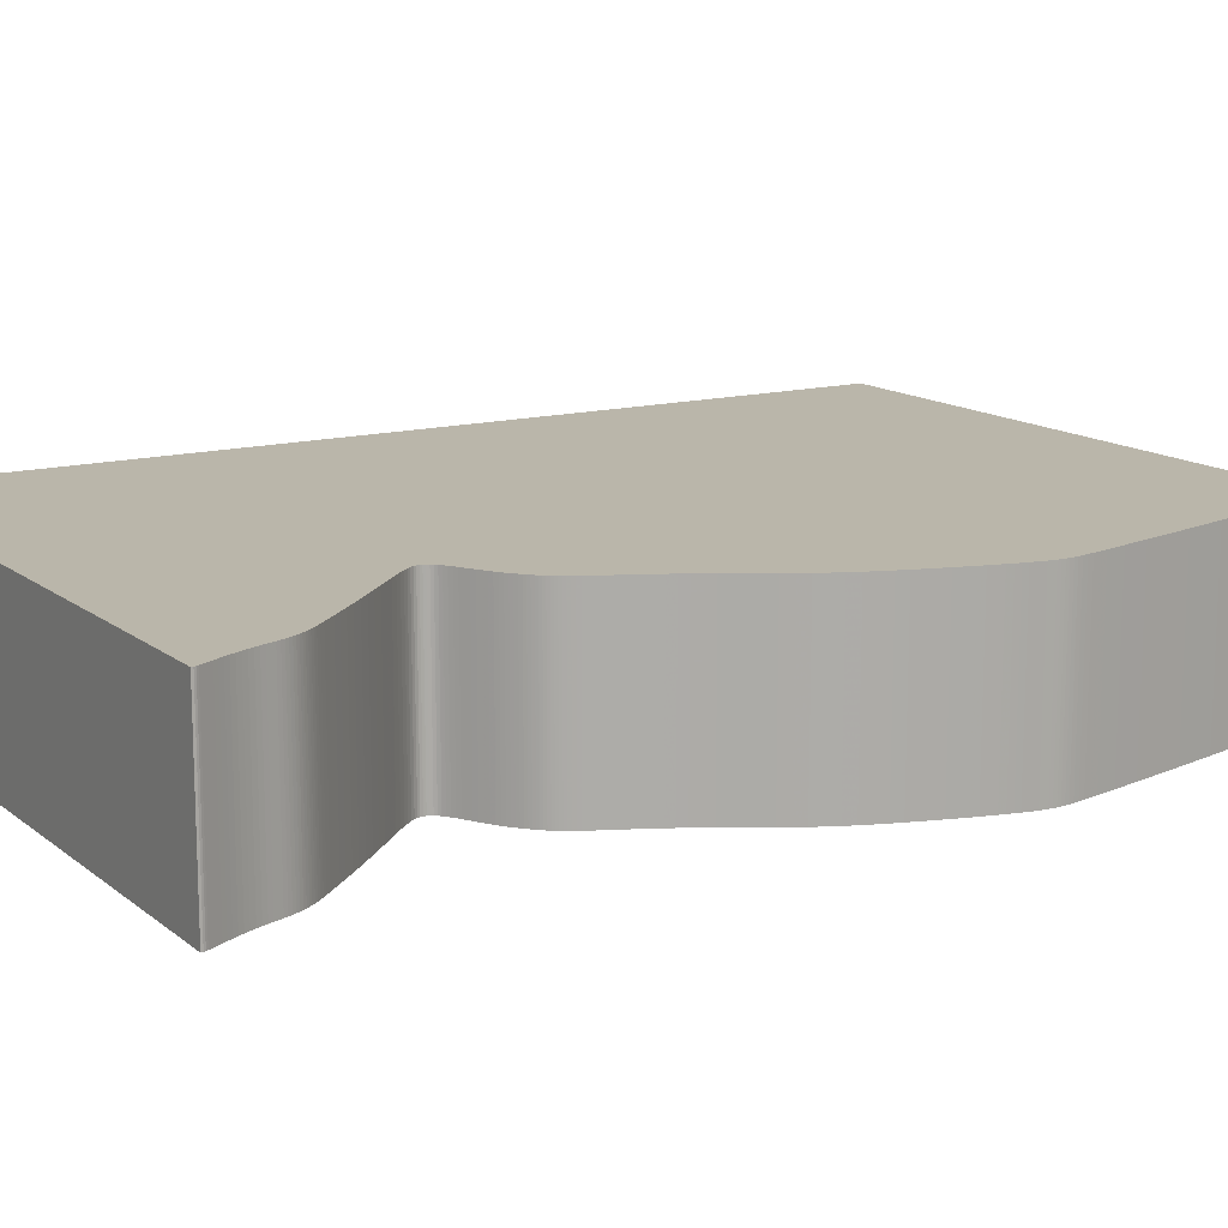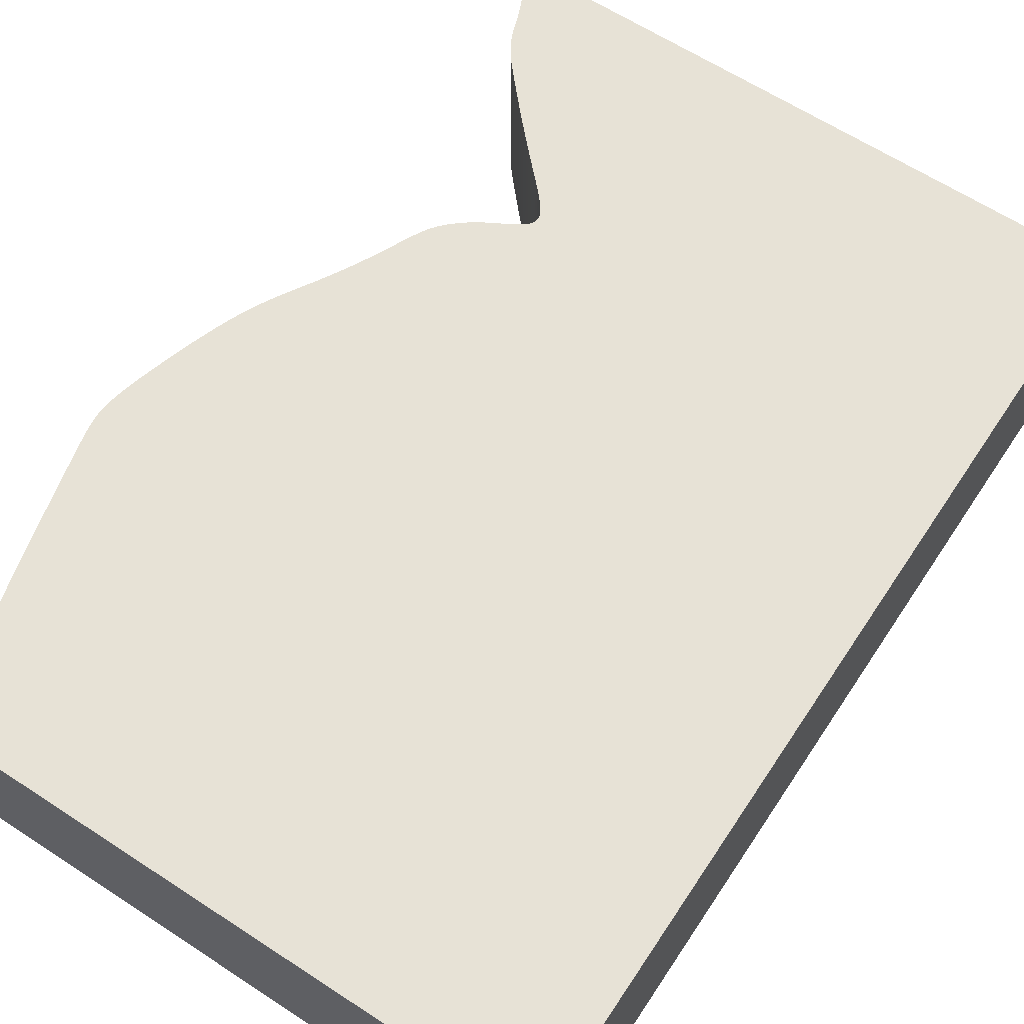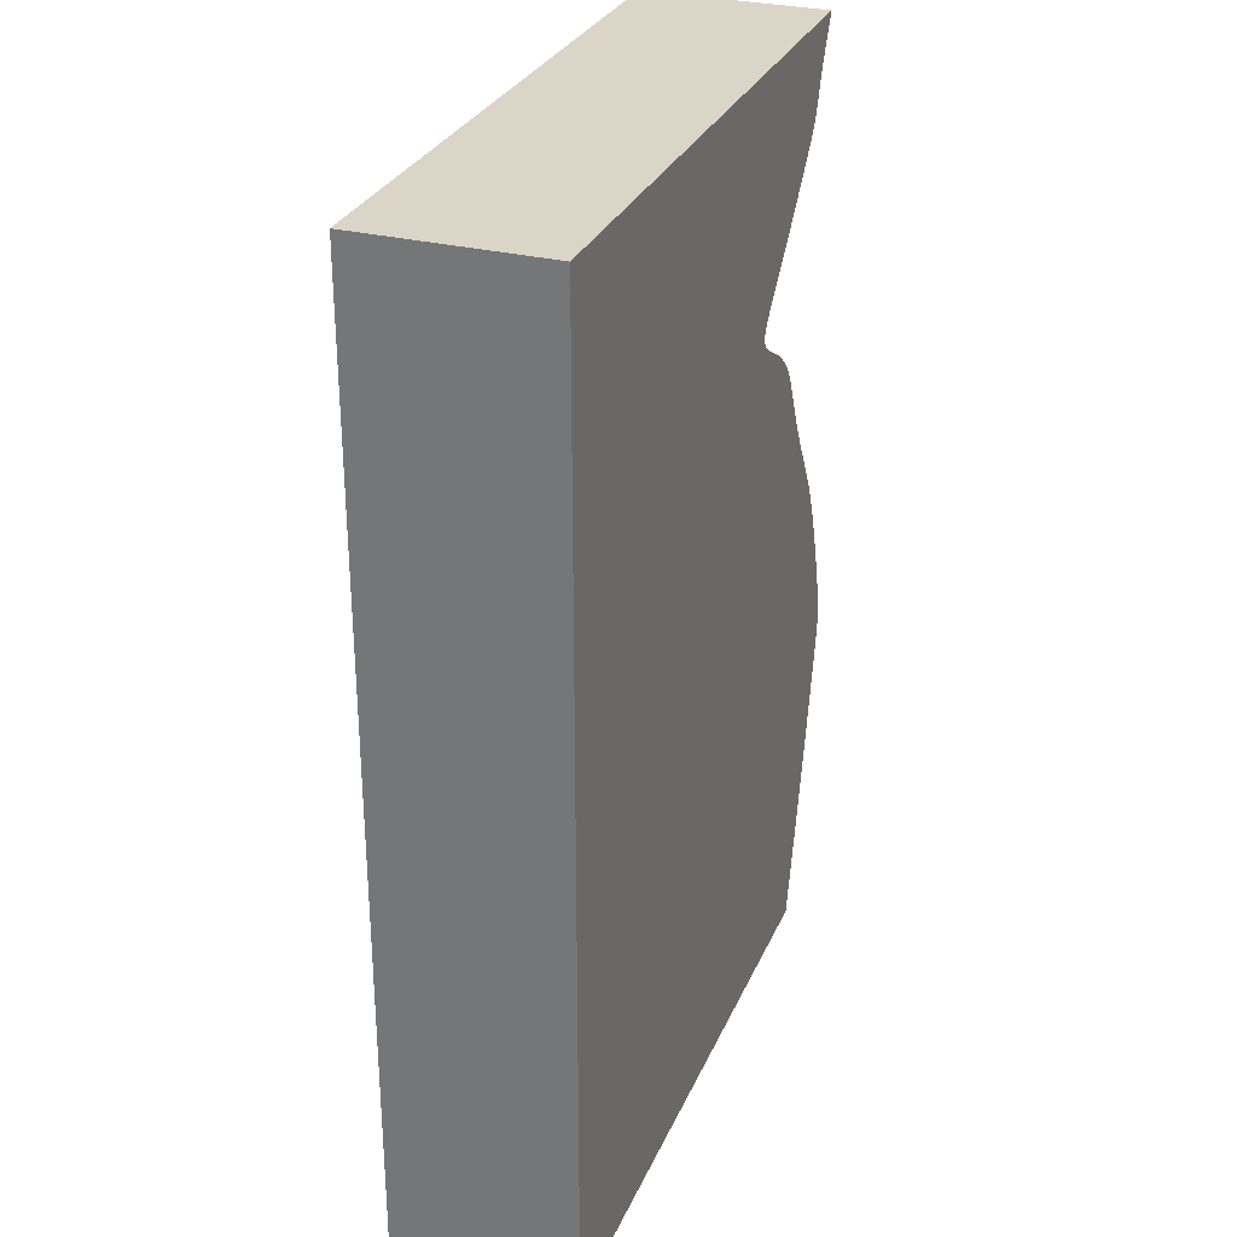
<metadata>
{"format":"obj","ext":"obj","renderer":"f3d","projection":"perspective","resolution":1024,"background":"white","views":[{"elev":13.8,"azim":-121.3,"up":"+Z"},{"elev":62.9,"azim":33.5,"up":"+Z"},{"elev":29.5,"azim":110.3,"up":"+Y"}]}
</metadata>
<code>
v 0.03207 0.005724 0
v 0.03208 0.005385 0
v 0.03218 0.005074 0
v 0.03234 0.004739 0
v 0.03255 0.004337 0
v 0.03279 0.00386 0
v 0.03308 0.003307 0
v 0.03341 0.002681 0
v 0.03377 0.00198 0
v 0.03416 0.001211 0
v 0.03457 0.0003941 0
v 0.03497 -0.0004464 0
v 0.03535 -0.001289 0
v 0.03573 -0.00216 0
v 0.03607 -0.003008 0
v 0.03638 -0.003811 0
v 0.03664 -0.004567 0
v 0.03689 -0.005278 0
v 0.03712 -0.005948 0
v 0.03735 -0.006582 0
v 0.03759 -0.007183 0
v 0.03784 -0.007755 0
v 0.0381 -0.008303 0
v 0.03837 -0.008827 0
v 0.03866 -0.009326 0
v 0.03896 -0.009815 0
v 0.03928 -0.0103 0
v 0.03962 -0.01078 0
v 0.04 -0.01127 0
v 0.04042 -0.0118 0
v 0.04091 -0.01239 0
v 0.04149 -0.01307 0
v 0.04219 -0.01386 0
v 0.04302 -0.01479 0
v 0.04402 -0.0159 0
v 0.04517 -0.01718 0
v 0.04646 -0.0186 0
v 0.04786 -0.02012 0
v 0.04934 -0.02172 0
v 0.05086 -0.02333 0
v 0.05238 -0.02491 0
v 0.05385 -0.02643 0
v 0.05524 -0.02785 0
v 0.05649 -0.02914 0
v 0.05759 -0.03029 0
v 0.05849 -0.03127 0
v 0.05922 -0.03211 0
v 0.05977 -0.03282 0
v 0.06018 -0.03342 0
v 0.06045 -0.03394 0
v 0.0606 -0.0344 0
v 0.06065 -0.03482 0
v 0.0606 -0.03521 0
v 0.06047 -0.0356 0
v 0.06025 -0.03597 0
v 0.05996 -0.03633 0
v 0.05959 -0.03668 0
v 0.05914 -0.03703 0
v 0.05862 -0.03738 0
v 0.05804 -0.03774 0
v 0.05739 -0.03811 0
v 0.05671 -0.03849 0
v 0.05601 -0.03887 0
v 0.05532 -0.03925 0
v 0.05466 -0.03963 0
v 0.05398 -0.04002 0
v 0.05334 -0.0404 0
v 0.05276 -0.04078 0
v 0.05223 -0.04115 0
v 0.05175 -0.04151 0
v 0.0513 -0.04186 0
v 0.05088 -0.0422 0
v 0.05048 -0.04254 0
v 0.05011 -0.04287 0
v 0.04976 -0.04319 0
v 0.04942 -0.04351 0
v 0.04911 -0.04383 0
v 0.0488 -0.04415 0
v 0.04851 -0.04448 0
v 0.04823 -0.04482 0
v 0.04795 -0.04517 0
v 0.04768 -0.04554 0
v 0.04742 -0.04594 0
v 0.04716 -0.04635 0
v 0.0469 -0.0468 0
v 0.04663 -0.04728 0
v 0.04636 -0.04781 0
v 0.04607 -0.04838 0
v 0.04577 -0.04901 0
v 0.04544 -0.04969 0
v 0.04509 -0.05044 0
v 0.04472 -0.05126 0
v 0.04431 -0.05215 0
v 0.04386 -0.0531 0
v 0.04337 -0.05412 0
v 0.04284 -0.05521 0
v 0.04226 -0.05637 0
v 0.04163 -0.05758 0
v 0.04096 -0.05886 0
v 0.04023 -0.06018 0
v 0.03945 -0.06156 0
v 0.03861 -0.06298 0
v 0.03772 -0.06445 0
v 0.03681 -0.06596 0
v 0.03588 -0.06751 0
v 0.03495 -0.06911 0
v 0.03405 -0.07076 0
v 0.03318 -0.07246 0
v 0.03237 -0.07421 0
v 0.03161 -0.07599 0
v 0.03092 -0.07777 0
v 0.03027 -0.07954 0
v 0.02968 -0.08125 0
v 0.02912 -0.08289 0
v 0.02862 -0.08447 0
v 0.02815 -0.08597 0
v 0.02772 -0.08739 0
v 0.02732 -0.08873 0
v 0.02695 -0.08999 0
v 0.02662 -0.09117 0
v 0.02632 -0.09227 0
v 0.02605 -0.09329 0
v 0.02582 -0.09425 0
v 0.02562 -0.09513 0
v 0.02545 -0.09595 0
v 0.0253 -0.09671 0
v 0.02519 -0.09743 0
v 0.0251 -0.09811 0
v 0.02504 -0.09875 0
v 0.025 -0.09938 0
v 0.025 -0.1 0
v 0.02502 -0.1006 0
v 0.02508 -0.1013 0
v 0.02517 -0.102 0
v 0.02529 -0.1028 0
v 0.02546 -0.1037 0
v 0.02567 -0.1047 0
v 0.02592 -0.1058 0
v 0.02623 -0.1072 0
v 0.02658 -0.1087 0
v 0.027 -0.1105 0
v 0.02747 -0.1126 0
v 0.02802 -0.1149 0
v 0.02863 -0.1174 0
v 0.0293 -0.1203 0
v 0.03005 -0.1234 0
v 0.03085 -0.1266 0
v 0.0317 -0.13 0
v 0.03258 -0.1334 0
v 0.03347 -0.1369 0
v 0.03437 -0.1403 0
v 0.03525 -0.1436 0
v 0.03608 -0.1468 0
v 0.03686 -0.1497 0
v 0.03756 -0.1524 0
v 0.1376 -0.1524 0
v 0.1376 0.005724 0
v 0.03207 0.005724 0.03
v 0.03208 0.005385 0.03
v 0.03218 0.005074 0.03
v 0.03234 0.004739 0.03
v 0.03255 0.004337 0.03
v 0.03279 0.00386 0.03
v 0.03308 0.003307 0.03
v 0.03341 0.002681 0.03
v 0.03377 0.00198 0.03
v 0.03416 0.001211 0.03
v 0.03457 0.0003941 0.03
v 0.03497 -0.0004464 0.03
v 0.03535 -0.001289 0.03
v 0.03573 -0.00216 0.03
v 0.03607 -0.003008 0.03
v 0.03638 -0.003811 0.03
v 0.03664 -0.004567 0.03
v 0.03689 -0.005278 0.03
v 0.03712 -0.005948 0.03
v 0.03735 -0.006582 0.03
v 0.03759 -0.007183 0.03
v 0.03784 -0.007755 0.03
v 0.0381 -0.008303 0.03
v 0.03837 -0.008827 0.03
v 0.03866 -0.009326 0.03
v 0.03896 -0.009815 0.03
v 0.03928 -0.0103 0.03
v 0.03962 -0.01078 0.03
v 0.04 -0.01127 0.03
v 0.04042 -0.0118 0.03
v 0.04091 -0.01239 0.03
v 0.04149 -0.01307 0.03
v 0.04219 -0.01386 0.03
v 0.04302 -0.01479 0.03
v 0.04402 -0.0159 0.03
v 0.04517 -0.01718 0.03
v 0.04646 -0.0186 0.03
v 0.04786 -0.02012 0.03
v 0.04934 -0.02172 0.03
v 0.05086 -0.02333 0.03
v 0.05238 -0.02491 0.03
v 0.05385 -0.02643 0.03
v 0.05524 -0.02785 0.03
v 0.05649 -0.02914 0.03
v 0.05759 -0.03029 0.03
v 0.05849 -0.03127 0.03
v 0.05922 -0.03211 0.03
v 0.05977 -0.03282 0.03
v 0.06018 -0.03342 0.03
v 0.06045 -0.03394 0.03
v 0.0606 -0.0344 0.03
v 0.06065 -0.03482 0.03
v 0.0606 -0.03521 0.03
v 0.06047 -0.0356 0.03
v 0.06025 -0.03597 0.03
v 0.05996 -0.03633 0.03
v 0.05959 -0.03668 0.03
v 0.05914 -0.03703 0.03
v 0.05862 -0.03738 0.03
v 0.05804 -0.03774 0.03
v 0.05739 -0.03811 0.03
v 0.05671 -0.03849 0.03
v 0.05601 -0.03887 0.03
v 0.05532 -0.03925 0.03
v 0.05466 -0.03963 0.03
v 0.05398 -0.04002 0.03
v 0.05334 -0.0404 0.03
v 0.05276 -0.04078 0.03
v 0.05223 -0.04115 0.03
v 0.05175 -0.04151 0.03
v 0.0513 -0.04186 0.03
v 0.05088 -0.0422 0.03
v 0.05048 -0.04254 0.03
v 0.05011 -0.04287 0.03
v 0.04976 -0.04319 0.03
v 0.04942 -0.04351 0.03
v 0.04911 -0.04383 0.03
v 0.0488 -0.04415 0.03
v 0.04851 -0.04448 0.03
v 0.04823 -0.04482 0.03
v 0.04795 -0.04517 0.03
v 0.04768 -0.04554 0.03
v 0.04742 -0.04594 0.03
v 0.04716 -0.04635 0.03
v 0.0469 -0.0468 0.03
v 0.04663 -0.04728 0.03
v 0.04636 -0.04781 0.03
v 0.04607 -0.04838 0.03
v 0.04577 -0.04901 0.03
v 0.04544 -0.04969 0.03
v 0.04509 -0.05044 0.03
v 0.04472 -0.05126 0.03
v 0.04431 -0.05215 0.03
v 0.04386 -0.0531 0.03
v 0.04337 -0.05412 0.03
v 0.04284 -0.05521 0.03
v 0.04226 -0.05637 0.03
v 0.04163 -0.05758 0.03
v 0.04096 -0.05886 0.03
v 0.04023 -0.06018 0.03
v 0.03945 -0.06156 0.03
v 0.03861 -0.06298 0.03
v 0.03772 -0.06445 0.03
v 0.03681 -0.06596 0.03
v 0.03588 -0.06751 0.03
v 0.03495 -0.06911 0.03
v 0.03405 -0.07076 0.03
v 0.03318 -0.07246 0.03
v 0.03237 -0.07421 0.03
v 0.03161 -0.07599 0.03
v 0.03092 -0.07777 0.03
v 0.03027 -0.07954 0.03
v 0.02968 -0.08125 0.03
v 0.02912 -0.08289 0.03
v 0.02862 -0.08447 0.03
v 0.02815 -0.08597 0.03
v 0.02772 -0.08739 0.03
v 0.02732 -0.08873 0.03
v 0.02695 -0.08999 0.03
v 0.02662 -0.09117 0.03
v 0.02632 -0.09227 0.03
v 0.02605 -0.09329 0.03
v 0.02582 -0.09425 0.03
v 0.02562 -0.09513 0.03
v 0.02545 -0.09595 0.03
v 0.0253 -0.09671 0.03
v 0.02519 -0.09743 0.03
v 0.0251 -0.09811 0.03
v 0.02504 -0.09875 0.03
v 0.025 -0.09938 0.03
v 0.025 -0.1 0.03
v 0.02502 -0.1006 0.03
v 0.02508 -0.1013 0.03
v 0.02517 -0.102 0.03
v 0.02529 -0.1028 0.03
v 0.02546 -0.1037 0.03
v 0.02567 -0.1047 0.03
v 0.02592 -0.1058 0.03
v 0.02623 -0.1072 0.03
v 0.02658 -0.1087 0.03
v 0.027 -0.1105 0.03
v 0.02747 -0.1126 0.03
v 0.02802 -0.1149 0.03
v 0.02863 -0.1174 0.03
v 0.0293 -0.1203 0.03
v 0.03005 -0.1234 0.03
v 0.03085 -0.1266 0.03
v 0.0317 -0.13 0.03
v 0.03258 -0.1334 0.03
v 0.03347 -0.1369 0.03
v 0.03437 -0.1403 0.03
v 0.03525 -0.1436 0.03
v 0.03608 -0.1468 0.03
v 0.03686 -0.1497 0.03
v 0.03756 -0.1524 0.03
v 0.1376 -0.1524 0.03
v 0.1376 0.005724 0.03
f 2 1 157
f 4 3 2
f 6 5 4
f 19 18 17
f 21 20 19
f 23 22 21
f 25 24 23
f 27 26 25
f 29 28 27
f 31 30 29
f 33 32 31
f 35 34 33
f 37 36 35
f 39 38 37
f 41 40 39
f 43 42 41
f 64 63 62
f 67 66 65
f 69 68 67
f 71 70 69
f 73 72 71
f 75 74 73
f 77 76 75
f 79 78 77
f 81 80 79
f 83 82 81
f 85 84 83
f 87 86 85
f 89 88 87
f 91 90 89
f 105 104 103
f 107 106 105
f 109 108 107
f 111 110 109
f 113 112 111
f 115 114 113
f 117 116 115
f 119 118 117
f 121 120 119
f 123 122 121
f 125 124 123
f 127 126 125
f 129 128 127
f 131 130 129
f 133 132 131
f 135 134 133
f 137 136 135
f 139 138 137
f 141 140 139
f 143 142 141
f 145 144 143
f 147 146 145
f 149 148 147
f 151 150 149
f 153 152 151
f 156 155 154
f 4 2 157
f 7 6 4
f 21 19 17
f 25 23 21
f 29 27 25
f 33 31 29
f 37 35 33
f 41 39 37
f 64 62 61
f 67 65 64
f 71 69 67
f 75 73 71
f 79 77 75
f 83 81 79
f 87 85 83
f 91 89 87
f 105 103 102
f 109 107 105
f 113 111 109
f 117 115 113
f 121 119 117
f 125 123 121
f 129 127 125
f 133 131 129
f 137 135 133
f 141 139 137
f 145 143 141
f 149 147 145
f 153 151 149
f 156 154 153
f 7 4 157
f 21 17 16
f 29 25 21
f 37 33 29
f 43 41 37
f 67 64 61
f 75 71 67
f 83 79 75
f 91 87 83
f 109 105 102
f 117 113 109
f 125 121 117
f 133 129 125
f 141 137 133
f 149 145 141
f 156 153 149
f 8 7 157
f 29 21 16
f 43 37 29
f 75 67 61
f 91 83 75
f 109 102 101
f 125 117 109
f 141 133 125
f 156 149 141
f 9 8 157
f 29 16 15
f 44 43 29
f 75 61 60
f 92 91 75
f 109 101 100
f 141 125 109
f 157 156 141
f 10 9 157
f 29 15 14
f 45 44 29
f 75 60 59
f 93 92 75
f 141 109 100
f 11 10 157
f 29 14 13
f 93 75 59
f 141 100 99
f 12 11 157
f 29 13 12
f 93 59 58
f 141 99 98
f 29 12 157
f 93 58 57
f 141 98 97
f 45 29 157
f 93 57 56
f 141 97 96
f 46 45 157
f 94 93 56
f 141 96 95
f 47 46 157
f 95 94 56
f 157 141 95
f 48 47 157
f 157 95 56
f 49 48 157
f 157 56 55
f 50 49 157
f 157 55 54
f 51 50 157
f 157 54 53
f 52 51 157
f 157 53 52
f 314 158 159
f 159 160 161
f 161 162 163
f 174 175 176
f 176 177 178
f 178 179 180
f 180 181 182
f 182 183 184
f 184 185 186
f 186 187 188
f 188 189 190
f 190 191 192
f 192 193 194
f 194 195 196
f 196 197 198
f 198 199 200
f 219 220 221
f 222 223 224
f 224 225 226
f 226 227 228
f 228 229 230
f 230 231 232
f 232 233 234
f 234 235 236
f 236 237 238
f 238 239 240
f 240 241 242
f 242 243 244
f 244 245 246
f 246 247 248
f 260 261 262
f 262 263 264
f 264 265 266
f 266 267 268
f 268 269 270
f 270 271 272
f 272 273 274
f 274 275 276
f 276 277 278
f 278 279 280
f 280 281 282
f 282 283 284
f 284 285 286
f 286 287 288
f 288 289 290
f 290 291 292
f 292 293 294
f 294 295 296
f 296 297 298
f 298 299 300
f 300 301 302
f 302 303 304
f 304 305 306
f 306 307 308
f 308 309 310
f 311 312 313
f 314 159 161
f 161 163 164
f 174 176 178
f 178 180 182
f 182 184 186
f 186 188 190
f 190 192 194
f 194 196 198
f 218 219 221
f 221 222 224
f 224 226 228
f 228 230 232
f 232 234 236
f 236 238 240
f 240 242 244
f 244 246 248
f 259 260 262
f 262 264 266
f 266 268 270
f 270 272 274
f 274 276 278
f 278 280 282
f 282 284 286
f 286 288 290
f 290 292 294
f 294 296 298
f 298 300 302
f 302 304 306
f 306 308 310
f 310 311 313
f 314 161 164
f 173 174 178
f 178 182 186
f 186 190 194
f 194 198 200
f 218 221 224
f 224 228 232
f 232 236 240
f 240 244 248
f 259 262 266
f 266 270 274
f 274 278 282
f 282 286 290
f 290 294 298
f 298 302 306
f 306 310 313
f 314 164 165
f 173 178 186
f 186 194 200
f 218 224 232
f 232 240 248
f 258 259 266
f 266 274 282
f 282 290 298
f 298 306 313
f 314 165 166
f 172 173 186
f 186 200 201
f 217 218 232
f 232 248 249
f 257 258 266
f 266 282 298
f 298 313 314
f 314 166 167
f 171 172 186
f 186 201 202
f 216 217 232
f 232 249 250
f 257 266 298
f 314 167 168
f 170 171 186
f 216 232 250
f 256 257 298
f 314 168 169
f 169 170 186
f 215 216 250
f 255 256 298
f 314 169 186
f 214 215 250
f 254 255 298
f 314 186 202
f 213 214 250
f 253 254 298
f 314 202 203
f 213 250 251
f 252 253 298
f 314 203 204
f 213 251 252
f 252 298 314
f 314 204 205
f 213 252 314
f 314 205 206
f 212 213 314
f 314 206 207
f 211 212 314
f 314 207 208
f 210 211 314
f 314 208 209
f 209 210 314
f 159 158 2
f 2 158 1
f 160 159 3
f 3 159 2
f 161 160 4
f 4 160 3
f 162 161 5
f 5 161 4
f 163 162 6
f 6 162 5
f 164 163 7
f 7 163 6
f 165 164 8
f 8 164 7
f 166 165 9
f 9 165 8
f 167 166 10
f 10 166 9
f 168 167 11
f 11 167 10
f 169 168 12
f 12 168 11
f 170 169 13
f 13 169 12
f 171 170 14
f 14 170 13
f 172 171 15
f 15 171 14
f 173 172 16
f 16 172 15
f 174 173 17
f 17 173 16
f 175 174 18
f 18 174 17
f 176 175 19
f 19 175 18
f 177 176 20
f 20 176 19
f 178 177 21
f 21 177 20
f 179 178 22
f 22 178 21
f 180 179 23
f 23 179 22
f 181 180 24
f 24 180 23
f 182 181 25
f 25 181 24
f 183 182 26
f 26 182 25
f 184 183 27
f 27 183 26
f 185 184 28
f 28 184 27
f 186 185 29
f 29 185 28
f 187 186 30
f 30 186 29
f 188 187 31
f 31 187 30
f 189 188 32
f 32 188 31
f 190 189 33
f 33 189 32
f 191 190 34
f 34 190 33
f 192 191 35
f 35 191 34
f 193 192 36
f 36 192 35
f 194 193 37
f 37 193 36
f 195 194 38
f 38 194 37
f 196 195 39
f 39 195 38
f 197 196 40
f 40 196 39
f 198 197 41
f 41 197 40
f 199 198 42
f 42 198 41
f 200 199 43
f 43 199 42
f 201 200 44
f 44 200 43
f 202 201 45
f 45 201 44
f 203 202 46
f 46 202 45
f 204 203 47
f 47 203 46
f 205 204 48
f 48 204 47
f 206 205 49
f 49 205 48
f 207 206 50
f 50 206 49
f 208 207 51
f 51 207 50
f 209 208 52
f 52 208 51
f 210 209 53
f 53 209 52
f 211 210 54
f 54 210 53
f 212 211 55
f 55 211 54
f 213 212 56
f 56 212 55
f 214 213 57
f 57 213 56
f 215 214 58
f 58 214 57
f 216 215 59
f 59 215 58
f 217 216 60
f 60 216 59
f 218 217 61
f 61 217 60
f 219 218 62
f 62 218 61
f 220 219 63
f 63 219 62
f 221 220 64
f 64 220 63
f 222 221 65
f 65 221 64
f 223 222 66
f 66 222 65
f 224 223 67
f 67 223 66
f 225 224 68
f 68 224 67
f 226 225 69
f 69 225 68
f 227 226 70
f 70 226 69
f 228 227 71
f 71 227 70
f 229 228 72
f 72 228 71
f 230 229 73
f 73 229 72
f 231 230 74
f 74 230 73
f 232 231 75
f 75 231 74
f 233 232 76
f 76 232 75
f 234 233 77
f 77 233 76
f 235 234 78
f 78 234 77
f 236 235 79
f 79 235 78
f 237 236 80
f 80 236 79
f 238 237 81
f 81 237 80
f 239 238 82
f 82 238 81
f 240 239 83
f 83 239 82
f 241 240 84
f 84 240 83
f 242 241 85
f 85 241 84
f 243 242 86
f 86 242 85
f 244 243 87
f 87 243 86
f 245 244 88
f 88 244 87
f 246 245 89
f 89 245 88
f 247 246 90
f 90 246 89
f 248 247 91
f 91 247 90
f 249 248 92
f 92 248 91
f 250 249 93
f 93 249 92
f 251 250 94
f 94 250 93
f 252 251 95
f 95 251 94
f 253 252 96
f 96 252 95
f 254 253 97
f 97 253 96
f 255 254 98
f 98 254 97
f 256 255 99
f 99 255 98
f 257 256 100
f 100 256 99
f 258 257 101
f 101 257 100
f 259 258 102
f 102 258 101
f 260 259 103
f 103 259 102
f 261 260 104
f 104 260 103
f 262 261 105
f 105 261 104
f 263 262 106
f 106 262 105
f 264 263 107
f 107 263 106
f 265 264 108
f 108 264 107
f 266 265 109
f 109 265 108
f 267 266 110
f 110 266 109
f 268 267 111
f 111 267 110
f 269 268 112
f 112 268 111
f 270 269 113
f 113 269 112
f 271 270 114
f 114 270 113
f 272 271 115
f 115 271 114
f 273 272 116
f 116 272 115
f 274 273 117
f 117 273 116
f 275 274 118
f 118 274 117
f 276 275 119
f 119 275 118
f 277 276 120
f 120 276 119
f 278 277 121
f 121 277 120
f 279 278 122
f 122 278 121
f 280 279 123
f 123 279 122
f 281 280 124
f 124 280 123
f 282 281 125
f 125 281 124
f 283 282 126
f 126 282 125
f 284 283 127
f 127 283 126
f 285 284 128
f 128 284 127
f 286 285 129
f 129 285 128
f 287 286 130
f 130 286 129
f 288 287 131
f 131 287 130
f 289 288 132
f 132 288 131
f 290 289 133
f 133 289 132
f 291 290 134
f 134 290 133
f 292 291 135
f 135 291 134
f 293 292 136
f 136 292 135
f 294 293 137
f 137 293 136
f 295 294 138
f 138 294 137
f 296 295 139
f 139 295 138
f 297 296 140
f 140 296 139
f 298 297 141
f 141 297 140
f 299 298 142
f 142 298 141
f 300 299 143
f 143 299 142
f 301 300 144
f 144 300 143
f 302 301 145
f 145 301 144
f 303 302 146
f 146 302 145
f 304 303 147
f 147 303 146
f 305 304 148
f 148 304 147
f 306 305 149
f 149 305 148
f 307 306 150
f 150 306 149
f 308 307 151
f 151 307 150
f 309 308 152
f 152 308 151
f 310 309 153
f 153 309 152
f 311 310 154
f 154 310 153
f 312 311 155
f 155 311 154
f 313 312 156
f 156 312 155
f 158 314 1
f 1 314 157
f 314 313 157
f 157 313 156

</code>
